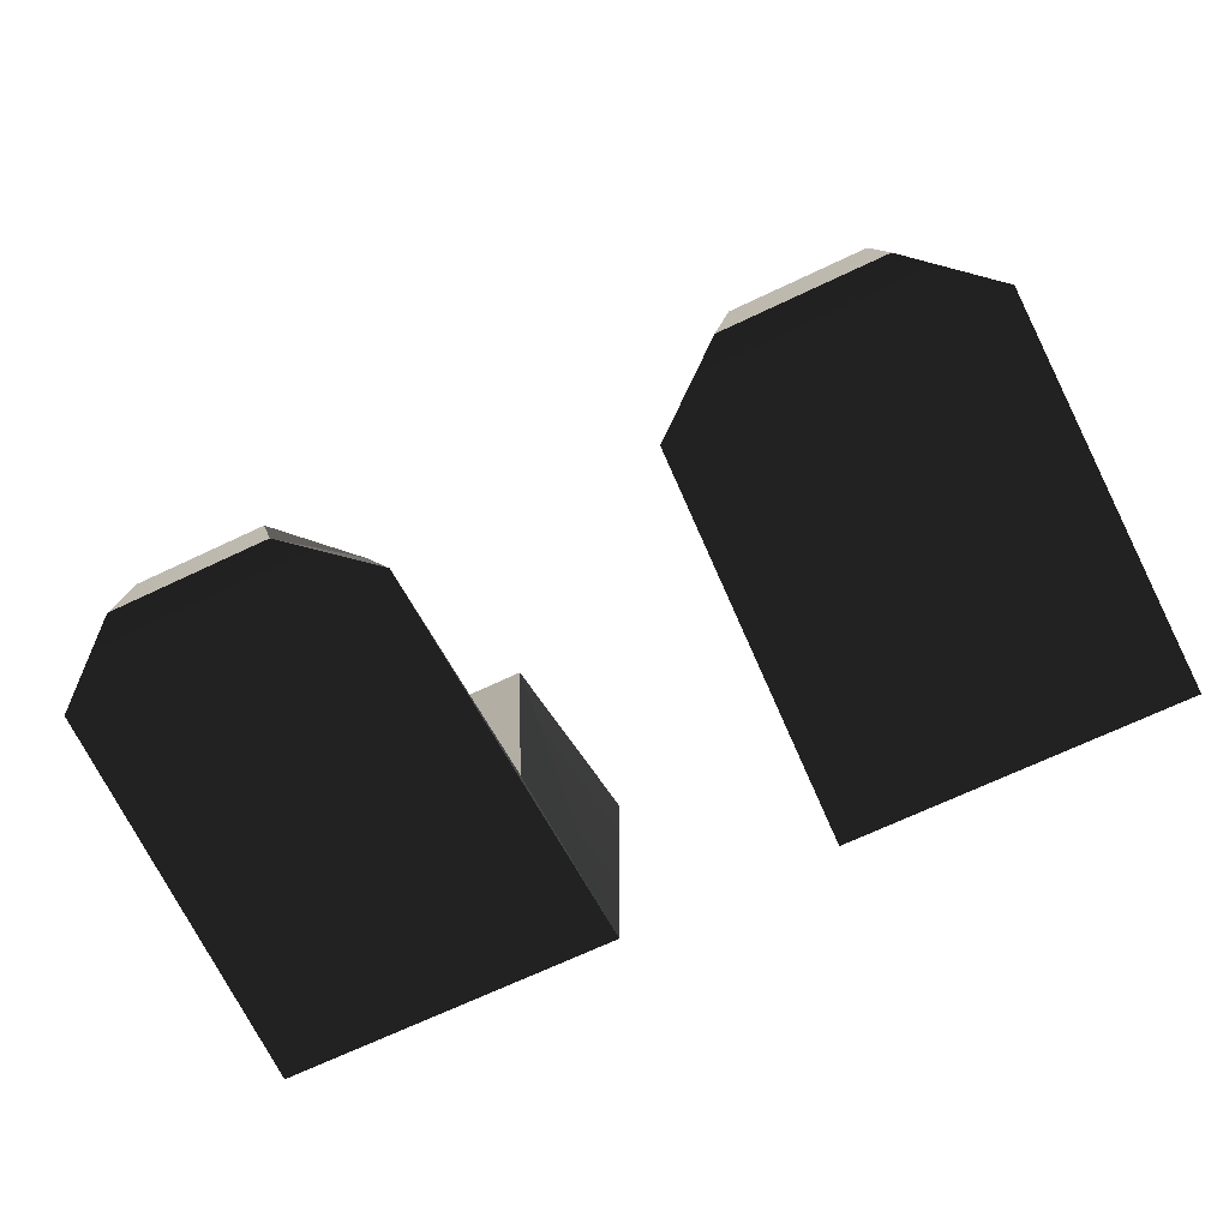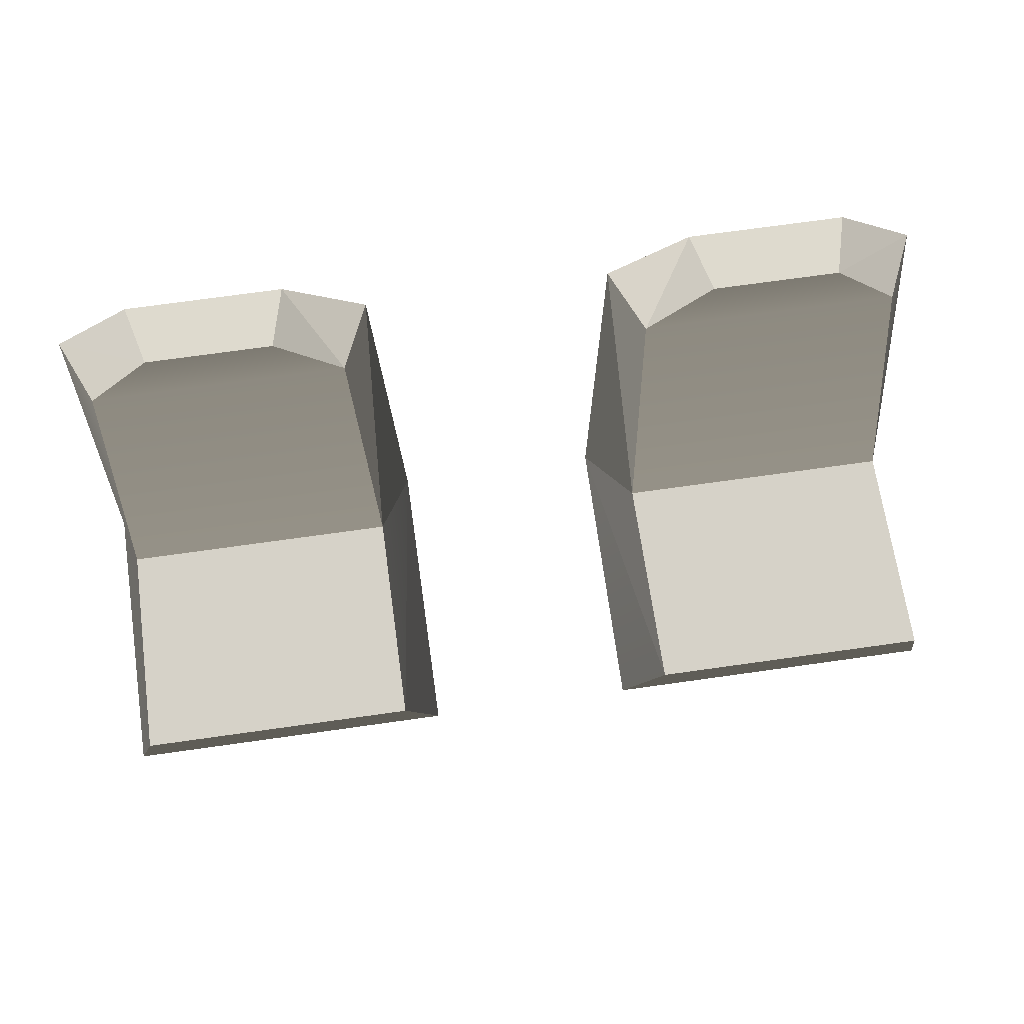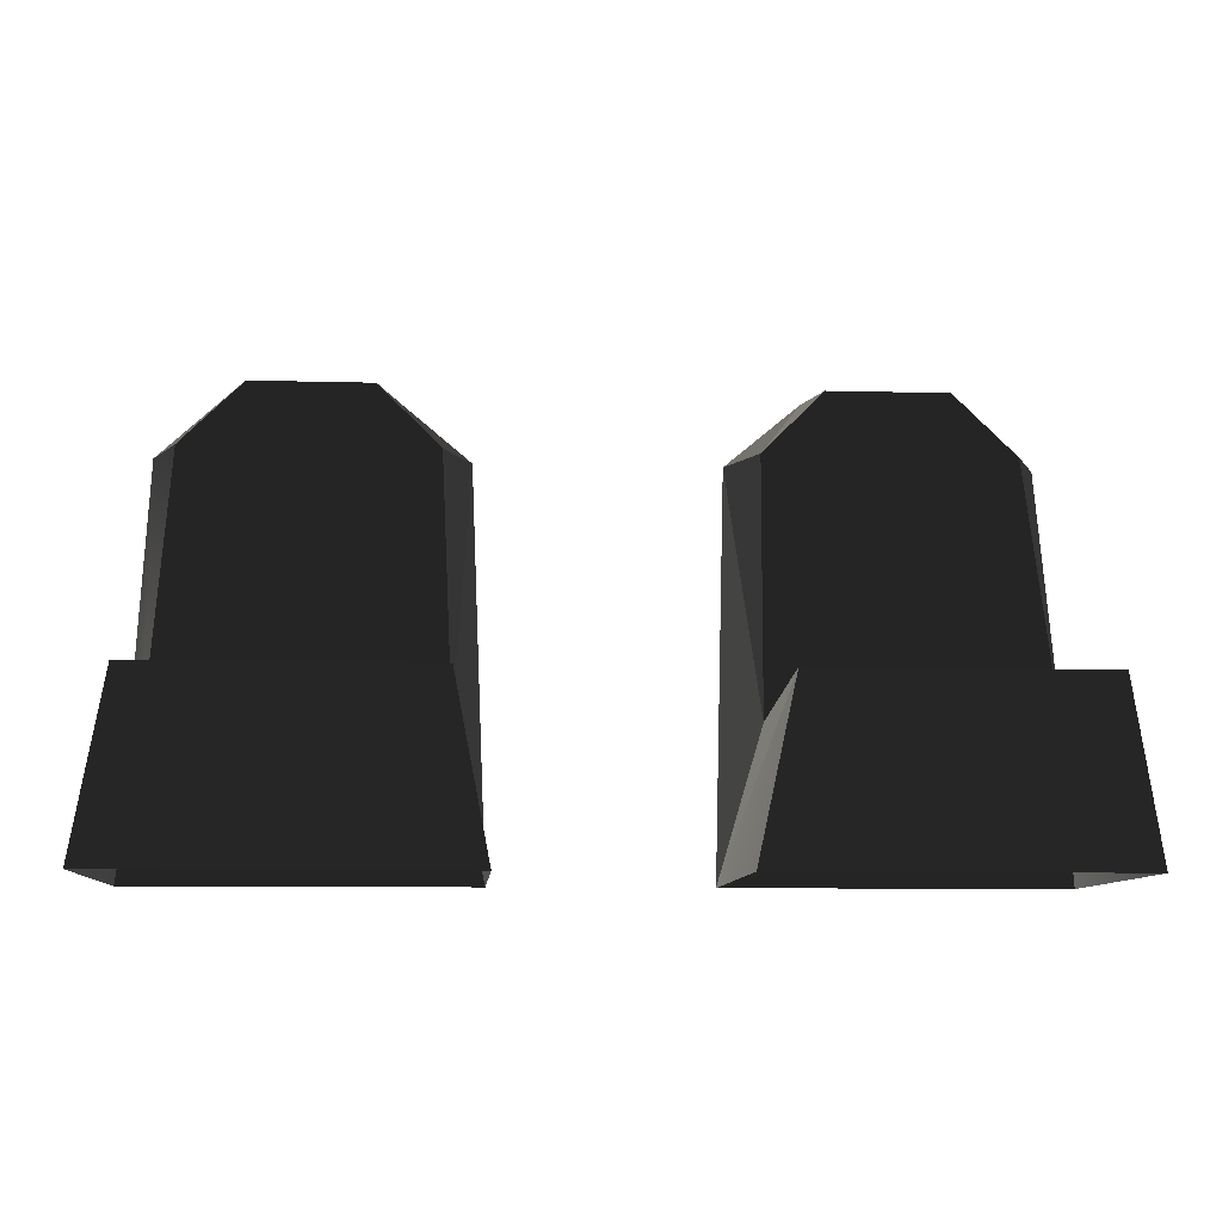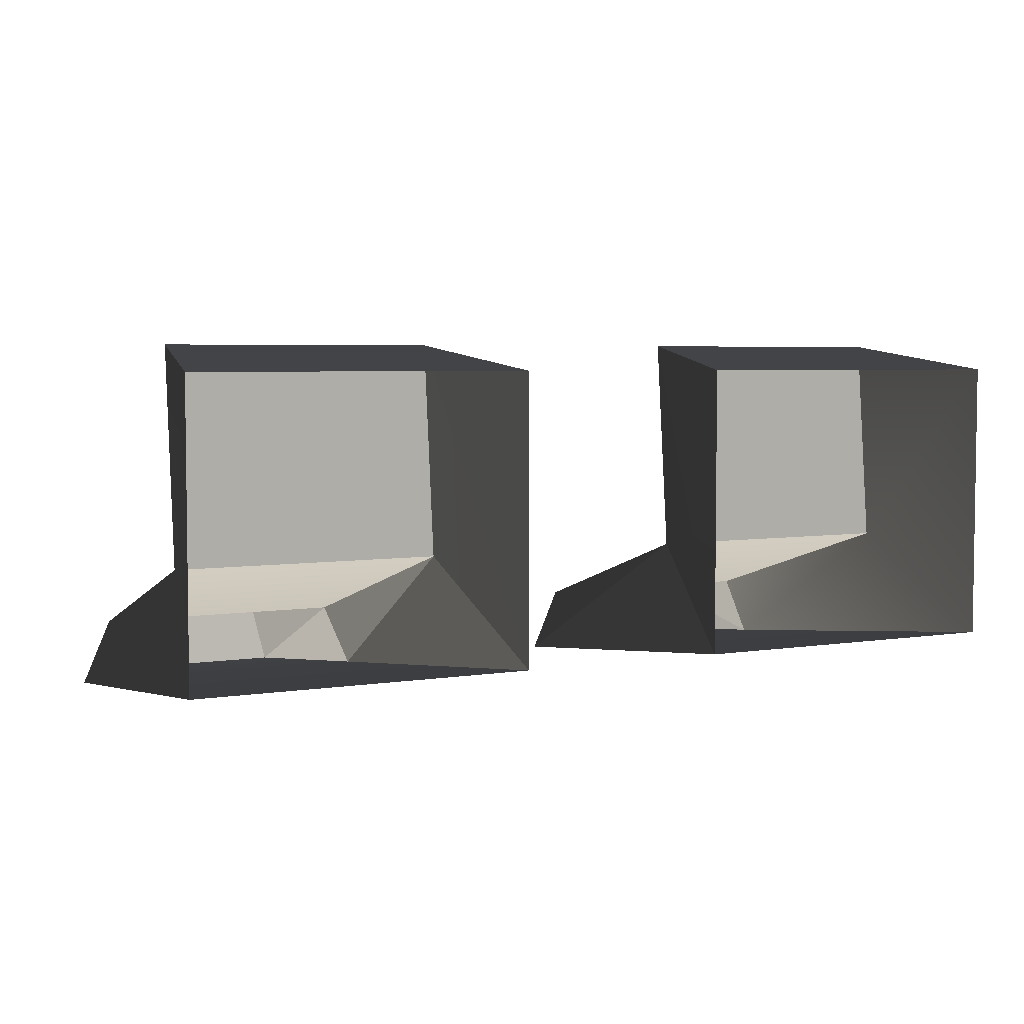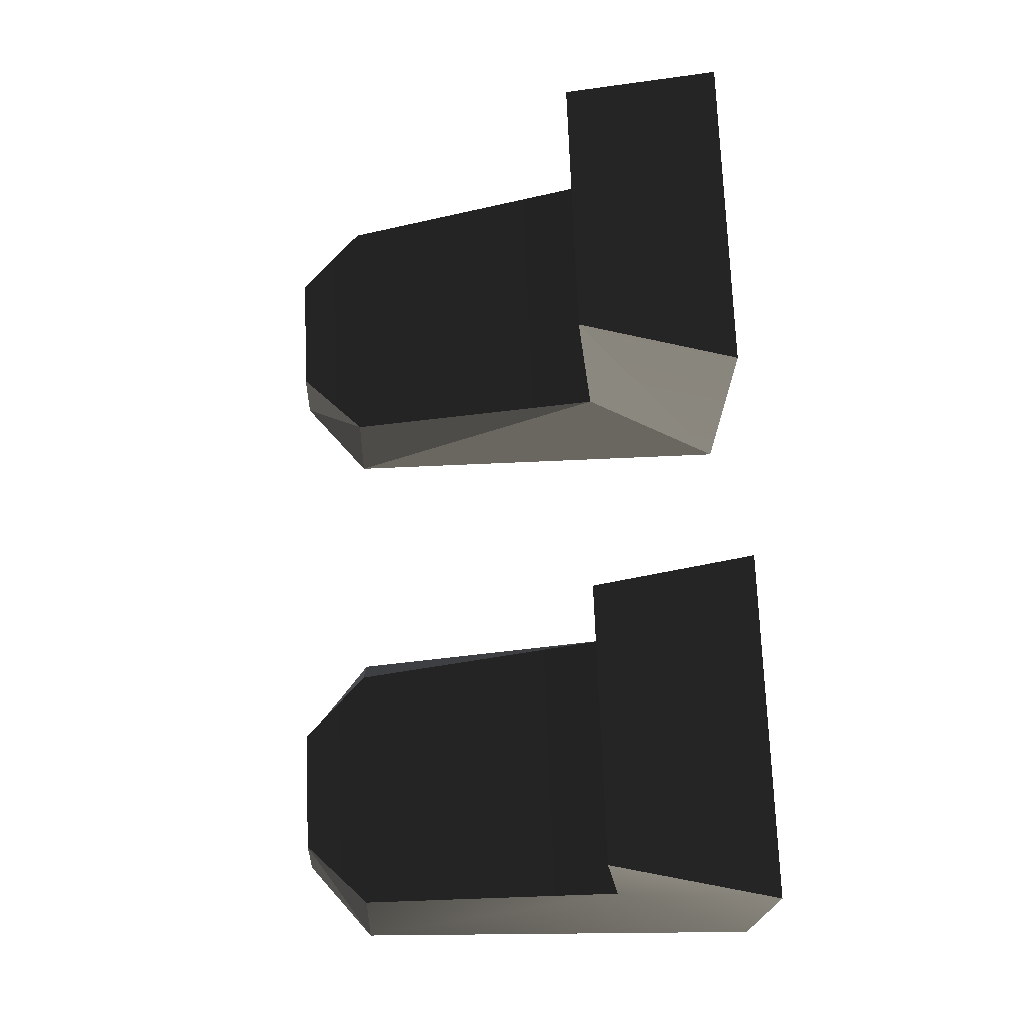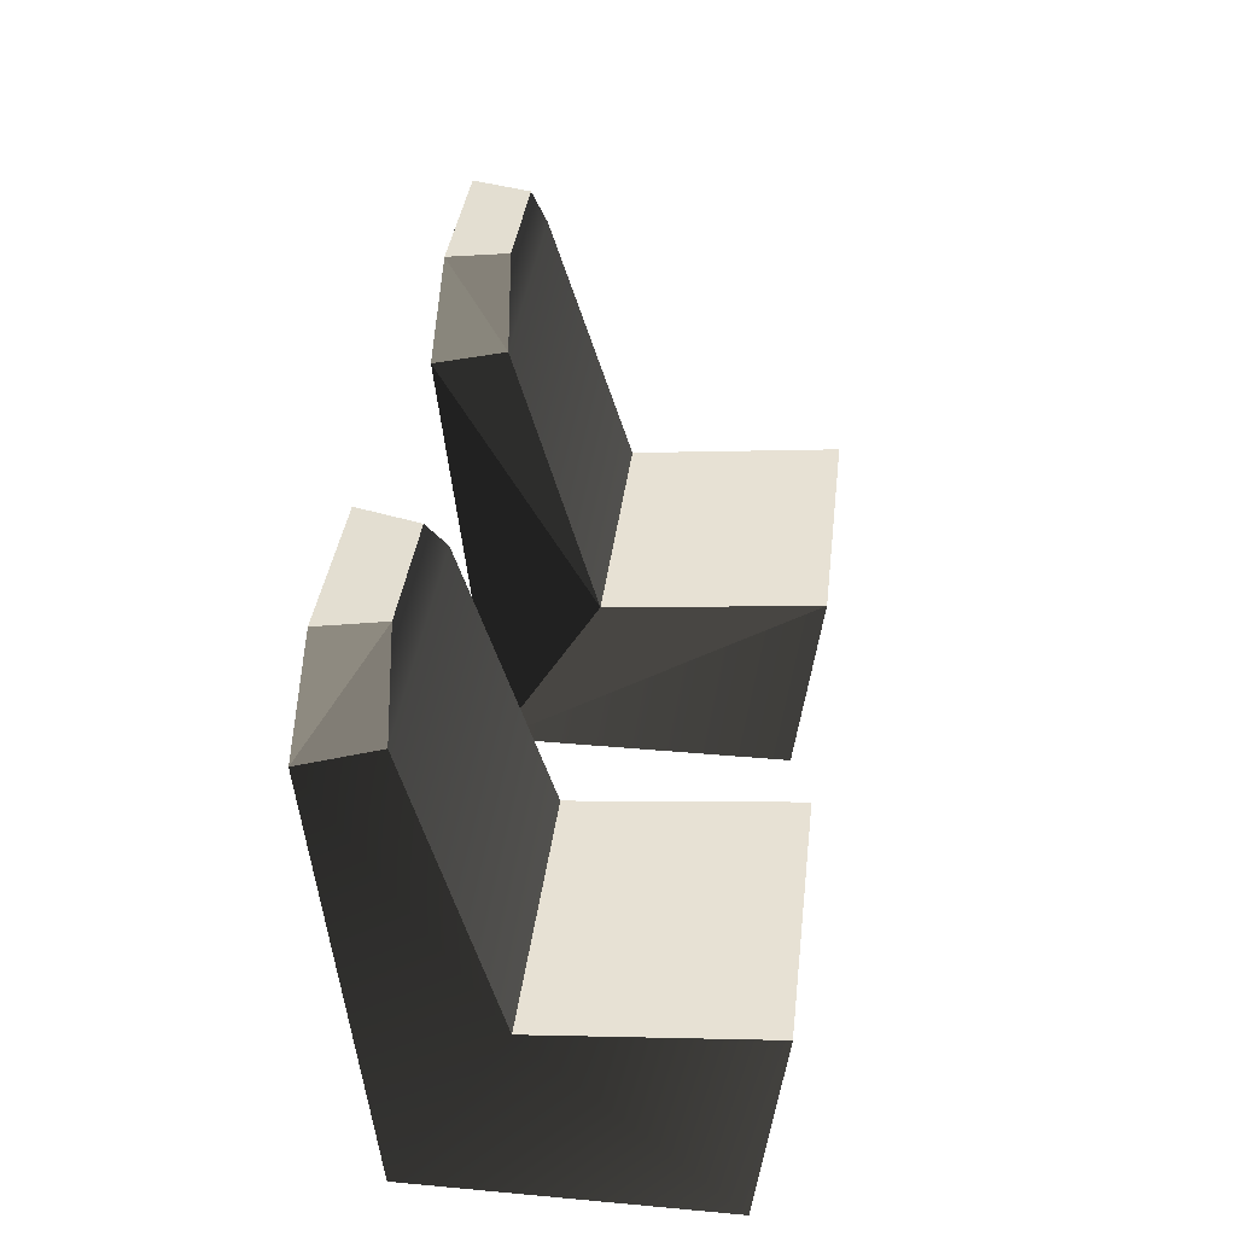
<metadata>
{"format":"obj","ext":"obj","renderer":"f3d","projection":"perspective","resolution":1024,"background":"white","views":[{"elev":-70.3,"azim":-154.8,"up":"+Z"},{"elev":72.1,"azim":-8.0,"up":"+Y"},{"elev":-9.4,"azim":-4.0,"up":"+Y"},{"elev":4.6,"azim":-27.8,"up":"+Z"},{"elev":71.4,"azim":-92.2,"up":"+Z"},{"elev":36.8,"azim":-83.3,"up":"+Y"}]}
</metadata>
<code>
v 0.8176 0.52 1.555
v 0.7552 0.7834 1.209
v 0.8176 0.52 1.028
v 0.7552 0.8206 1.601
v 0.7865 1.274 0.9393
v 0.7552 0.7834 1.209
v 0.7348 1.273 1.058
v 0.8176 0.52 1.028
v 0.3659 1.392 0.9419
v 0.6183 1.391 1.047
v 0.3933 1.391 1.047
v 0.6448 1.392 0.9419
v 0.2563 0.8206 1.601
v 0.8176 0.52 1.555
v 0.1963 0.52 1.555
v 0.7552 0.8206 1.601
v 0.7865 1.274 0.9393
v 0.1963 0.52 1.028
v 0.8176 0.52 1.028
v 0.2243 1.274 0.9393
v 0.3659 1.392 0.9419
v 0.6448 1.392 0.9419
v 0.7552 0.7834 1.209
v 0.2768 1.273 1.058
v 0.7348 1.273 1.058
v 0.2563 0.7834 1.209
v 0.6183 1.391 1.047
v 0.3933 1.391 1.047
v 0.7552 0.8206 1.601
v 0.2563 0.7834 1.209
v 0.7552 0.7834 1.209
v 0.2563 0.8206 1.601
v 0.2563 0.8206 1.601
v 0.1963 0.52 1.028
v 0.2563 0.7834 1.209
v 0.2563 0.8206 1.601
v 0.1963 0.52 1.555
v 0.2563 0.7834 1.209
v 0.2243 1.274 0.9393
v 0.2768 1.273 1.058
v 0.2243 1.274 0.9393
v 0.2563 0.7834 1.209
v 0.1963 0.52 1.028
v 0.7865 1.274 0.9393
v 0.6183 1.391 1.047
v 0.6448 1.392 0.9419
v 0.6183 1.391 1.047
v 0.7865 1.274 0.9393
v 0.7348 1.273 1.058
v 0.2768 1.273 1.058
v 0.3659 1.392 0.9419
v 0.3933 1.391 1.047
v 0.3659 1.392 0.9419
v 0.2768 1.273 1.058
v 0.2243 1.274 0.9393
v -0.8176 0.52 1.555
v -0.7552 0.7834 1.209
v -0.7552 0.8206 1.601
v -0.8176 0.52 1.028
v -0.7865 1.274 0.9393
v -0.7552 0.7834 1.209
v -0.8176 0.52 1.028
v -0.7349 1.273 1.058
v -0.3659 1.392 0.9419
v -0.6184 1.391 1.047
v -0.6448 1.392 0.9419
v -0.3933 1.391 1.047
v -0.2564 0.8206 1.601
v -0.8176 0.52 1.555
v -0.7552 0.8206 1.601
v -0.1963 0.52 1.555
v -0.7865 1.274 0.9393
v -0.1963 0.52 1.028
v -0.2243 1.274 0.9393
v -0.8176 0.52 1.028
v -0.3659 1.392 0.9419
v -0.6448 1.392 0.9419
v -0.7552 0.7834 1.209
v -0.2768 1.273 1.058
v -0.2564 0.7834 1.209
v -0.7349 1.273 1.058
v -0.6184 1.391 1.047
v -0.3933 1.391 1.047
v -0.7552 0.8206 1.601
v -0.2564 0.7834 1.209
v -0.2564 0.8206 1.601
v -0.7552 0.7834 1.209
v -0.2564 0.8206 1.601
v -0.1963 0.52 1.028
v -0.1963 0.52 1.555
v -0.2564 0.8206 1.601
v -0.2564 0.7834 1.209
v -0.2564 0.7834 1.209
v -0.2243 1.274 0.9393
v -0.1963 0.52 1.028
v -0.2243 1.274 0.9393
v -0.2564 0.7834 1.209
v -0.2768 1.273 1.058
v -0.7865 1.274 0.9393
v -0.6184 1.391 1.047
v -0.7349 1.273 1.058
v -0.6184 1.391 1.047
v -0.7865 1.274 0.9393
v -0.6448 1.392 0.9419
v -0.2768 1.273 1.058
v -0.3659 1.392 0.9419
v -0.2243 1.274 0.9393
v -0.3659 1.392 0.9419
v -0.2768 1.273 1.058
v -0.3933 1.391 1.047
g seats_9134_699
f 1 3 2
f 2 4 1
f 5 7 6
f 6 8 5
f 9 11 10
f 10 12 9
f 13 15 14
f 14 16 13
f 17 19 18
f 18 20 17
f 17 20 21
f 21 22 17
f 23 25 24
f 24 26 23
f 24 25 27
f 27 28 24
f 29 31 30
f 30 32 29
f 33 35 34
f 34 37 36
f 38 40 39
f 41 43 42
f 44 46 45
f 47 49 48
f 50 52 51
f 53 55 54
f 56 58 57
f 57 59 56
f 60 62 61
f 61 63 60
f 64 66 65
f 65 67 64
f 68 70 69
f 69 71 68
f 72 74 73
f 73 75 72
f 76 74 72
f 72 77 76
f 78 80 79
f 79 81 78
f 82 81 79
f 79 83 82
f 84 86 85
f 85 87 84
f 88 90 89
f 89 92 91
f 93 95 94
f 96 98 97
f 99 101 100
f 102 104 103
f 105 107 106
f 108 110 109

</code>
